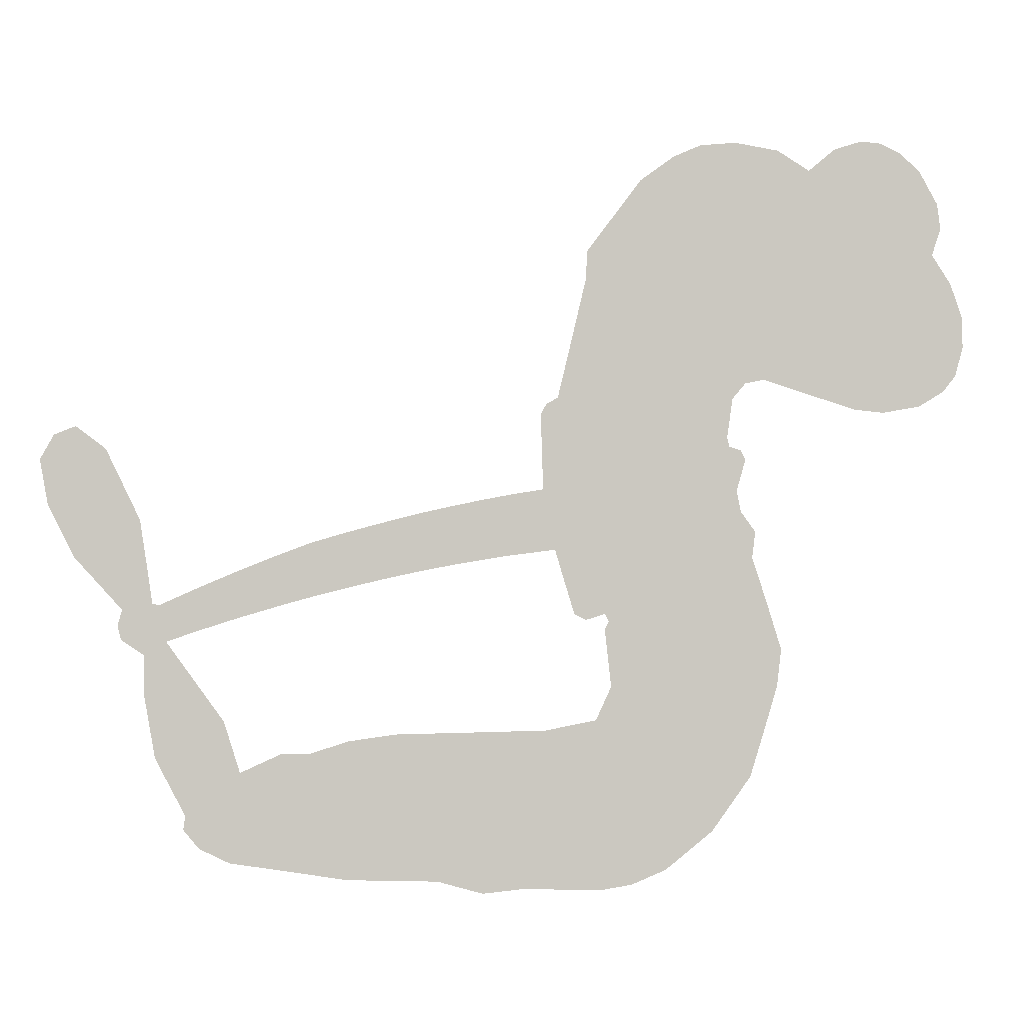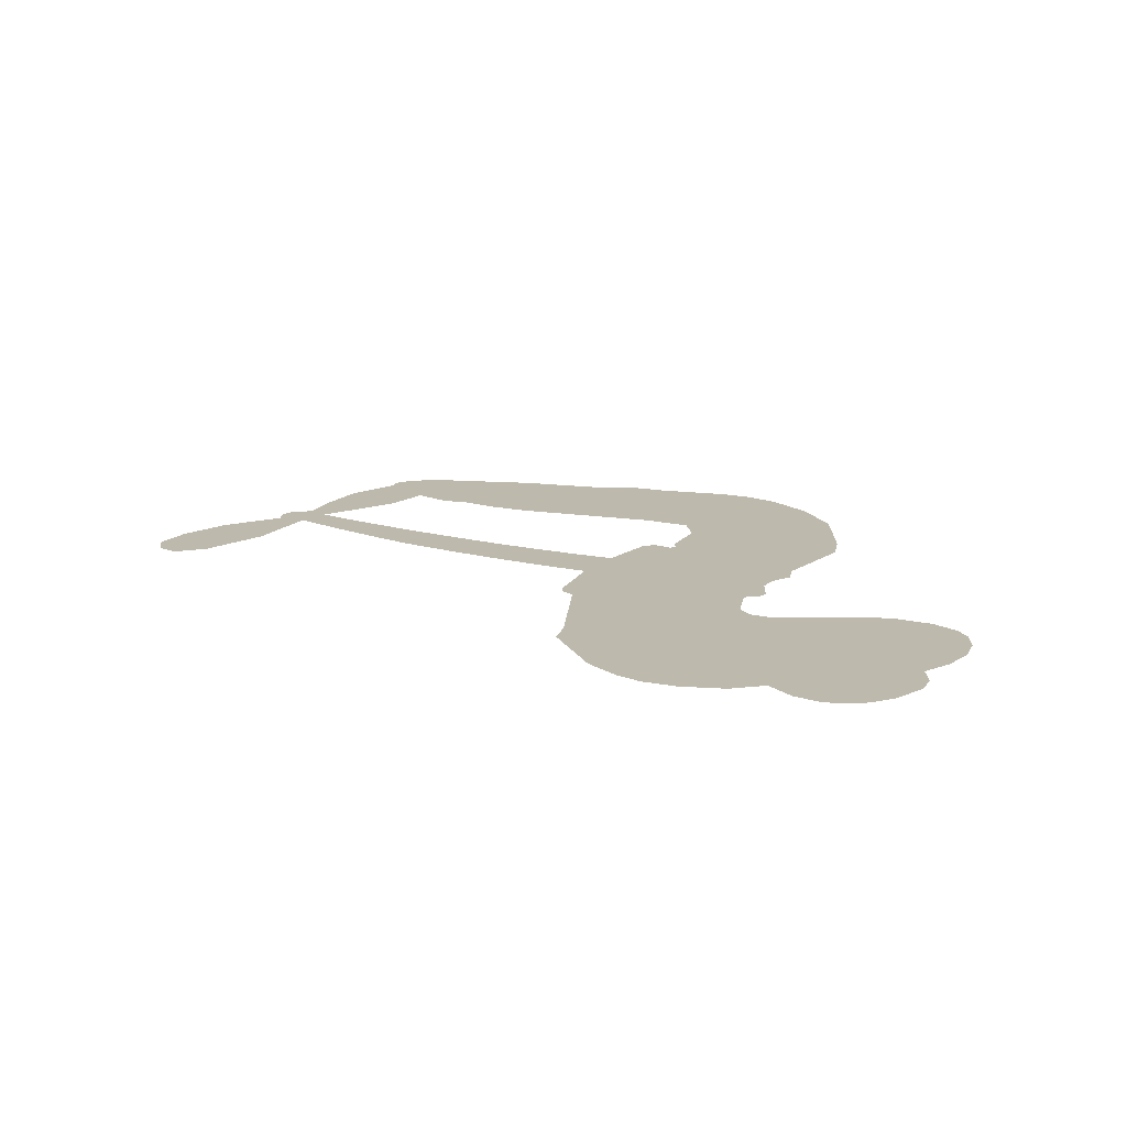
<metadata>
{"format":"obj","ext":"obj","renderer":"f3d","projection":"perspective","resolution":1024,"background":"white","views":[{"elev":-1.5,"azim":173.5,"up":"+Y"},{"elev":15.0,"azim":-162.3,"up":"+Z"}]}
</metadata>
<code>
v -455 44.9 0
v -453.3 49.82 0
v -450.4 54.15 0
v -451.7 58.15 0
v -451.3 61.87 0
v -448.6 66.63 0
v -445.7 69.45 0
v -442.5 70.92 0
v -439.5 71.18 0
v -435.5 69.89 0
v -431.5 66.6 0
v -426.7 69.53 0
v -420.2 70.59 0
v -415 70.08 0
v -410.9 68.33 0
v -406 64.71 0
v -397.9 54.04 0
v -397.6 49.63 0
v -393.5 32.14 0
v -391.8 31.25 0
v -390.9 29.63 0
v -391.3 18.59 0
v -357.2 10.66 0
v -335.3 1.584 0
v -334.3 1.807 0
v -332.5 13.93 0
v -327.6 24.21 0
v -323.3 27.46 0
v -320.2 26.2 0
v -318.2 22.63 0
v -319.4 16.17 0
v -323.1 8.567 0
v -330 0.9278 0
v -329.3 -1.388 0
v -329.9 -3.405 0
v -333.1 -5.576 0
v -333.3 -11.79 0
v -334.8 -20.51 0
v -340.2 -30.97 0
v -343.1 -32.39 0
v -345.5 -31.68 0
v -347.4 -28.08 0
v -347.4 -23.93 0
v -344.6 -15.28 0
v -336.3 -3.699 0
v -393.1 9.68 0
v -395.9 0.1816 0
v -397.6 -0.687 0
v -400.5 0.1862 0
v -401 -0.8712 0
v -400.5 -2.031 0
v -401.4 -10.55 0
v -399.1 -15.47 0
v -391.7 -16.93 0
v -369.5 -17.35 0
v -362.7 -18.28 0
v -356.9 -20.11 0
v -352.9 -20.05 0
v -341.9 -25.05 0
v -339.2 -28.16 0
v -338.9 -30.87 0
v -341.1 -33.63 0
v -345.5 -35.77 0
v -362.4 -38.44 0
v -375.7 -38.85 0
v -382.3 -40.72 0
v -388.5 -40.1 0
v -399.8 -40.46 0
v -404.4 -39.75 0
v -409.5 -37.65 0
v -416.5 -32.03 0
v -422.3 -23.98 0
v -426.4 -10.56 0
v -427 -5.14 0
v -422.7 8.541 0
v -423.2 12.38 0
v -421 15.38 0
v -420.4 18.49 0
v -421.7 23.14 0
v -421 24.54 0
v -419.3 25.05 0
v -418.9 26.37 0
v -419.8 32.23 0
v -421.7 34.54 0
v -424.5 35.1 0
v -438.4 30.73 0
v -442.7 30.3 0
v -448.3 31.28 0
v -452 33.53 0
v -454 35.98 0
v -455.1 40.27 0
v -364.4 4.56 0
v -334.4 0.03314 0
v -416.8 25.06 0
v -402.7 0.6703 0
v -400.9 -6.294 0
v -419.6 22.9 0
v -394.1 29 0
v -394.5 4.932 0
v -350.3 0.7845 0
v -332.3 0.8267 0
v -343.3 -1.356 0
v -339.8 -2.502 0
v -421 20.82 0
v -401.1 2.936 0
v -333.4 7.88 0
v -332.4 -2.042 0
v -331.7 4.535 0
v -342.7 -30.03 0
v -343.3 -28.48 0
v -415.5 29.52 0
v -402.9 -2.437 0
v -418.2 20.39 0
v -448.7 38.16 0
v -440.5 65.82 0
v -422.1 39.74 0
v -391.1 24.11 0
v -398.1 2.3 0
v -346.1 6.336 0
v -340.7 4.011 0
v -405.9 4.694 0
v -399.4 31.64 0
v -416.4 16.09 0
v -416.7 36.83 0
v -398.7 6.885 0
v -337.4 -0.6332 0
v -408.4 -0.5597 0
v -340.4 0.7424 0
v -343.6 2.103 0
v -418.3 11.1 0
v -354.8 -27.09 0
v -340.5 -9.494 0
v -323.3 23.01 0
v -326.6 4.746 0
v -337.5 -25.74 0
v -444.9 59.15 0
v -346.8 -0.2519 0
v -354.8 -23.3 0
v -336.6 -7.902 0
v -361.5 -25.31 0
v -347.4 -22.54 0
v -350.9 -25.14 0
v -416.1 62.08 0
v -400.9 -32.25 0
v -450.8 42.46 0
v -441.3 37.56 0
v -444.7 65.44 0
v -408.3 25.1 0
v -408.1 -7.762 0
v -330 19.07 0
v -329.3 7.876 0
v -448.1 57.13 0
v -444 51.51 0
v -444.7 55.3 0
v -437.6 54.67 0
v -441 57.42 0
v -354 -37.08 0
v -346.6 -27.26 0
v -414.4 65.93 0
v -405.6 51.33 0
v -401.5 -36.49 0
v -440.9 33.71 0
v -431.4 32.92 0
v -445.2 35.22 0
v -412.5 26.28 0
v -404.3 -8.128 0
v -406.8 -13.87 0
v -441.2 53.79 0
v -438.5 47.63 0
v -435.2 60.97 0
v -441.5 61.66 0
v -419.3 65.78 0
v -410.7 62.01 0
v -401.4 51.6 0
v -394.2 -40.3 0
v -406.1 -33.58 0
v -413.5 21.48 0
v -408.3 33.23 0
v -437.5 58.22 0
v -432.3 56.22 0
v -401.9 59.37 0
v -415.9 33.2 0
v -398.1 -34.86 0
v -394.4 -28.82 0
v -411.4 30.35 0
v -403.8 55.34 0
v -395.6 40.88 0
v -412.6 34.77 0
v -406.8 59.11 0
v -411 43.05 0
v -403 43.97 0
v -412.9 39.14 0
v -401.1 47.56 0
v -407.4 38.76 0
v -417.3 43.78 0
v -396.6 45.25 0
v -416.3 40.36 0
v -399.4 42.28 0
v -402.9 39.46 0
v -398.8 37.98 0
v -402.2 35.06 0
v -394.5 36.51 0
v -404.2 30.55 0
v -397.6 34.68 0
v -419.9 37.3 0
v -405.8 1.476 0
v -409.1 2.965 0
v -410.6 9.445 0
v -415 -0.2134 0
v -321 19.79 0
v -325.5 19.01 0
v -327.8 14.84 0
v -444.6 42.94 0
v -444.9 39.08 0
v -399.9 21.68 0
v -448.5 49.79 0
v -429.1 40.37 0
v -402.8 -14.24 0
v -405.4 -21.04 0
v -402.2 -18.35 0
v -405.7 -17.39 0
v -412.5 -17.44 0
v -409.1 -19.5 0
v -399.6 -24.56 0
v -414.3 -24.52 0
v -402 -21.88 0
v -404.9 -26.75 0
v -397.2 -20.11 0
v -412.4 -21.25 0
v -424.4 -17.28 0
v -409.5 -25.18 0
v -435.8 65.41 0
v -438.2 62.82 0
v -423.1 67.52 0
v -427 64.66 0
v -422.8 63.03 0
v -426.9 58.72 0
v -408.5 66.52 0
v -411.3 65.19 0
v -406.2 -36.91 0
v -411.3 -32.68 0
v -433.5 50.57 0
v -404 62.04 0
v -413.5 54.19 0
v -414 12.3 0
v -415.1 7.543 0
v -407.5 16.59 0
v -411.9 16.26 0
v -409.5 13.21 0
v -405.3 9.971 0
v -419.3 -6.948 0
v -329.6 11.58 0
v -325.7 11.53 0
v -321.2 12.37 0
v -323.3 15.74 0
v -447.6 41.4 0
v -447.8 45.61 0
v -443.8 47.19 0
v -395.1 21.49 0
v -400.8 26.71 0
v -447.2 52.97 0
v -425.7 38.66 0
v -425.3 43.74 0
v -428 34.01 0
v -435.9 36.15 0
v -430.7 36.79 0
v -433.8 40.35 0
v -431.5 45.4 0
v -404.2 -30.4 0
v -400.8 -28.32 0
v -408.3 -29.32 0
v -412.6 -28.54 0
v -395 -24.18 0
v -380.6 -17.15 0
v -393.3 -20.57 0
v -390.6 -23.98 0
v -386.2 -17.04 0
v -389.9 -28.47 0
v -391.9 -32.3 0
v -382.7 -24.9 0
v -389.4 -20.15 0
v -395.5 -32.26 0
v -390 -36.12 0
v -386.8 -25.63 0
v -385.2 -21.33 0
v -385 -36.48 0
v -381.2 -21.15 0
v -383.9 -30.72 0
v -375.4 -25.65 0
v -387.8 -31.99 0
v -375.1 -17.24 0
v -378.9 -24.23 0
v -380.2 -28.4 0
v -375.7 -21.43 0
v -379.1 -34.15 0
v -370.3 -23.02 0
v -395.4 -16.19 0
v -430.8 62.09 0
v -434.5 53.74 0
v -436.9 51.31 0
v -431.1 52.99 0
v -428.8 55.68 0
v -429.7 49.11 0
v -422.5 53.9 0
v -427.4 52.15 0
v -425.3 48.23 0
v -421.3 45.96 0
v -420.4 42.67 0
v -416.8 49.5 0
v -421.6 49.96 0
v -410.9 57.67 0
v -415 58.06 0
v -409.2 53.71 0
v -420 58.91 0
v -418 54.63 0
v -411.8 49.53 0
v -411.7 5.78 0
v -414.9 3.667 0
v -424.9 1.701 0
v -419.2 5.426 0
v -423.8 5.128 0
v -421.4 2.446 0
v -422.2 -2.671 0
v -407.7 7.598 0
v -402.7 6.96 0
v -400.6 11.28 0
v -423.5 -7.457 0
v -417 -19.35 0
v -451.5 46.45 0
v -394.8 25.27 0
v -404.7 26.68 0
v -407.8 29.06 0
v -404.7 21.87 0
v -397.6 28.49 0
v -434.9 31.83 0
v -428.6 43.68 0
v -434.8 47.06 0
v -437.3 43.26 0
v -441 44.49 0
v -381.3 -37.14 0
v -375.8 -30.56 0
v -430.2 58.82 0
v -423.5 59.54 0
v -414.3 46.41 0
v -418.1 -2.962 0
v -413.7 -6.562 0
v -426 -1.721 0
v -396.9 10.29 0
v -394.2 14.53 0
v -403.9 14.11 0
v -399.1 16.26 0
v -398.1 24.58 0
v -409 20.73 0
v -437.9 39.45 0
v -375 -34.69 0
v -369 -38.64 0
v -368.4 -31.23 0
v -372.4 -38.74 0
v -370.8 -34.86 0
v -366.5 -35.12 0
v -372.1 -31.37 0
v -370.4 -27.37 0
v -362.8 -30.85 0
v -366.2 -25.27 0
v -363.8 -22.09 0
v -360.1 -21.89 0
v -366.1 -17.81 0
v -378.7 7.574 0
v -374 15.23 0
v -395.8 17.87 0
v -402.9 18.14 0
v -362.7 -34.65 0
v -357.5 -32.71 0
v -358.2 -37.75 0
v -350.8 -30.29 0
v -367.2 -21.18 0
v -385.9 8.762 0
v -354.4 -30.74 0
v -349.7 -36.42 0
v -352.2 -33.67 0
v -348.1 -33 0
v -382.6 17.07 0
v -390.9 15.3 0
v -386.9 17.89 0
v -342.2 -23.37 0
v -338.5 -21.9 0
v -338.6 -15.87 0
v -346 -19.61 0
v -341.7 -19.1 0
v -447.3 62.4 0
v -406.5 -4.079 0
v -410.6 -3.96 0
v -406.9 42.8 0
v -406.1 47.03 0
v -405.7 35.64 0
v -419.4 -28.02 0
v -418.3 -24.15 0
v -372.3 -19.85 0
v -420.8 -12.69 0
v -416.3 -14.54 0
v -411.7 -12.27 0
v -417.3 -10.53 0
v -408.6 -11.07 0
v -414 -9.905 0
v -365.7 -28.83 0
v -358.8 -28.62 0
v -357.9 -25.13 0
v -385.5 13.44 0
v -389.5 9.216 0
v -381.9 10.76 0
v -378.3 16.18 0
v -371.5 6.175 0
v -377.6 11.86 0
v -375.1 6.903 0
v -365.6 13.07 0
v -372.5 10.79 0
v -368.1 9.254 0
v -369.8 14.18 0
v -368 5.392 0
v -334 -16.15 0
v -337.3 -12.03 0
v -342.6 -12.39 0
v -409.7 46.52 0
v -425.4 -13.92 0
v -420.3 -16.85 0
v -423.4 -20.64 0
v -419.9 -21.07 0
v -388.8 12.62 0
v -351.6 8.563 0
v -349.9 4.861 0
v -357.3 2.778 0
v -353.8 1.812 0
v -354.6 5.81 0
v -358.7 6.761 0
v -361.4 11.9 0
v -364 8.709 0
v -393.7 -35.54 0
v -397.1 -38.24 0
f 112 206 391
f 186 160 174
f 75 130 76
f 203 122 201
f 105 121 206
f 45 107 93
f 51 50 112
f 123 78 77
f 89 88 114
f 125 118 99
f 1 91 145
f 162 164 87
f 25 108 106
f 43 42 110
f 80 79 97
f 126 93 24
f 58 138 142
f 179 299 180
f 128 129 102
f 105 125 325
f 52 166 167
f 143 159 172
f 240 176 70
f 142 138 131
f 176 240 161
f 223 231 219
f 59 158 109
f 95 112 50
f 117 21 98
f 113 94 97
f 97 104 113
f 104 78 113
f 349 383 22
f 166 112 391
f 105 95 49
f 74 73 327
f 51 112 96
f 82 94 111
f 107 34 101
f 52 218 53
f 323 345 322
f 203 260 122
f 90 89 114
f 167 221 218
f 145 256 257
f 91 90 114
f 298 232 170
f 98 19 334
f 282 183 437
f 77 76 130
f 4 3 152
f 152 5 4
f 56 365 366
f 45 126 103
f 115 9 8
f 8 7 147
f 45 139 36
f 106 151 252
f 147 7 6
f 381 158 375
f 114 145 91
f 246 208 245
f 136 154 156
f 10 9 115
f 19 122 334
f 205 83 124
f 17 174 18
f 84 205 116
f 165 111 94
f 182 83 111
f 162 146 164
f 239 15 159
f 206 207 127
f 129 137 102
f 236 234 235
f 350 250 326
f 172 159 14
f 180 302 342
f 126 45 93
f 322 318 320
f 239 238 15
f 211 150 212
f 5 152 390
f 136 152 154
f 25 93 101
f 31 30 210
f 107 45 36
f 124 192 197
f 161 183 144
f 119 430 137
f 120 119 129
f 296 364 376
f 359 361 355
f 287 274 285
f 363 373 406
f 276 285 281
f 50 49 95
f 53 218 220
f 275 54 297
f 49 48 118
f 126 128 103
f 274 287 294
f 58 57 138
f 78 123 113
f 407 406 131
f 118 105 49
f 375 158 142
f 68 161 69
f 61 109 62
f 421 139 132
f 109 60 59
f 166 52 96
f 423 394 160
f 60 109 61
f 348 349 351
f 85 84 116
f 141 58 142
f 162 87 86
f 43 110 385
f 134 32 151
f 386 385 135
f 110 42 41
f 110 135 385
f 102 103 128
f 57 366 407
f 40 110 41
f 40 39 110
f 421 387 420
f 119 137 129
f 141 158 59
f 37 36 139
f 105 206 95
f 47 118 48
f 94 81 97
f 95 206 112
f 430 433 432
f 432 100 430
f 413 416 369
f 82 81 94
f 177 165 94
f 98 20 19
f 98 21 20
f 97 79 104
f 63 62 109
f 108 151 106
f 117 330 259
f 210 133 211
f 93 107 101
f 83 82 111
f 259 22 117
f 348 99 46
f 47 99 118
f 24 93 25
f 132 139 45
f 35 34 107
f 126 24 128
f 101 34 33
f 118 125 105
f 130 123 77
f 115 8 147
f 128 24 120
f 108 101 33
f 27 133 28
f 108 33 134
f 255 253 254
f 185 111 165
f 28 133 29
f 133 30 29
f 129 128 120
f 110 39 135
f 159 15 14
f 145 114 256
f 193 160 394
f 101 108 25
f 389 388 385
f 36 35 107
f 168 154 153
f 81 80 97
f 372 373 363
f 151 108 134
f 214 114 164
f 145 257 329
f 163 265 335
f 179 233 171
f 390 6 5
f 147 390 171
f 113 123 177
f 177 123 248
f 209 346 392
f 397 396 225
f 261 154 152
f 27 150 211
f 253 252 151
f 152 136 390
f 3 2 216
f 168 169 300
f 261 152 3
f 168 156 154
f 261 153 154
f 234 236 172
f 179 156 155
f 147 171 115
f 64 374 372
f 375 380 381
f 141 142 158
f 142 131 375
f 172 14 13
f 143 173 239
f 308 205 197
f 196 198 187
f 283 175 67
f 161 144 176
f 264 266 163
f 214 146 213
f 85 262 264
f 262 85 116
f 114 88 164
f 87 164 88
f 177 94 113
f 332 148 331
f 112 166 96
f 166 149 403
f 346 209 345
f 223 219 221
f 169 168 153
f 155 156 168
f 265 162 86
f 162 265 146
f 179 180 170
f 11 10 232
f 136 156 171
f 171 156 179
f 12 234 13
f 172 13 234
f 173 311 189
f 189 311 313
f 16 173 189
f 200 198 199
f 288 280 284
f 183 282 144
f 270 184 224
f 70 176 241
f 245 248 123
f 148 165 177
f 188 194 192
f 188 182 185
f 179 155 299
f 179 170 233
f 299 300 242
f 301 302 180
f 188 192 124
f 17 181 186
f 83 182 124
f 438 161 68
f 437 283 279
f 288 290 286
f 220 226 228
f 332 165 148
f 188 185 178
f 17 186 174
f 189 186 181
f 174 193 18
f 185 182 111
f 202 187 200
f 182 188 124
f 16 189 243
f 311 173 312
f 189 313 186
f 194 190 192
f 18 193 196
f 194 188 178
f 190 195 197
f 160 193 174
f 198 196 193
f 122 204 201
f 393 194 199
f 160 313 316
f 304 314 343
f 190 197 192
f 198 193 191
f 197 195 308
f 199 191 393
f 198 191 199
f 395 194 178
f 198 200 187
f 201 200 199
f 204 19 202
f 395 199 194
f 201 395 203
f 332 178 185
f 204 202 200
f 260 331 333
f 201 204 200
f 19 204 122
f 83 205 84
f 197 205 124
f 207 206 121
f 206 127 391
f 324 317 207
f 130 320 246
f 250 350 249
f 123 130 245
f 127 207 209
f 207 121 324
f 30 133 210
f 133 27 211
f 150 26 212
f 210 211 255
f 252 212 26
f 253 255 212
f 146 354 339
f 258 153 216
f 146 214 164
f 256 214 213
f 353 247 333
f 348 46 349
f 2 1 329
f 216 257 258
f 307 263 308
f 354 267 338
f 52 167 218
f 221 220 218
f 221 167 223
f 269 270 227
f 219 226 220
f 53 220 228
f 167 222 223
f 219 220 221
f 402 400 404
f 328 225 229
f 222 229 223
f 269 227 271
f 226 227 224
f 224 273 228
f 397 72 396
f 71 70 241
f 227 226 219
f 226 224 228
f 223 229 231
f 144 269 176
f 273 224 184
f 297 53 228
f 399 251 327
f 231 229 225
f 400 402 399
f 426 427 425
f 71 241 272
f 219 231 227
f 10 115 232
f 233 115 171
f 170 232 233
f 115 233 232
f 11 235 12
f 234 12 235
f 11 232 298
f 236 143 172
f 235 11 298
f 235 237 343
f 299 301 180
f 237 302 304
f 143 239 159
f 173 16 238
f 173 238 239
f 70 69 240
f 161 240 69
f 176 269 271
f 271 231 272
f 338 268 337
f 262 263 217
f 314 312 143
f 189 181 243
f 316 313 244
f 246 245 130
f 249 248 245
f 319 322 321
f 318 207 317
f 250 249 208
f 215 260 333
f 249 245 208
f 248 247 353
f 250 208 324
f 247 248 249
f 325 250 324
f 325 326 250
f 230 399 424
f 400 222 401
f 106 252 26
f 253 151 32
f 255 254 31
f 212 252 253
f 210 255 31
f 253 32 254
f 212 255 211
f 214 256 114
f 257 256 213
f 257 213 258
f 216 2 329
f 339 258 213
f 169 153 258
f 330 117 98
f 326 351 350
f 331 260 203
f 259 330 352
f 3 216 261
f 153 261 216
f 263 262 116
f 266 264 262
f 310 304 305
f 301 242 303
f 265 266 267
f 266 262 217
f 267 266 217
f 265 163 266
f 268 267 217
f 268 338 267
f 263 336 217
f 268 303 337
f 270 269 144
f 227 231 271
f 270 144 282
f 227 270 224
f 272 231 225
f 176 271 241
f 272 225 396
f 241 271 272
f 184 278 276
f 228 273 275
f 276 284 285
f 285 274 277
f 273 276 275
f 284 276 278
f 184 276 273
f 54 275 281
f 175 283 437
f 276 281 275
f 279 184 282
f 278 184 279
f 437 279 282
f 290 288 284
f 376 398 296
f 277 54 281
f 282 184 270
f 438 183 161
f 66 286 67
f 67 286 283
f 279 290 278
f 284 280 285
f 285 280 287
f 277 281 285
f 340 65 295
f 278 290 284
f 292 287 280
f 294 287 292
f 340 286 66
f 341 293 295
f 292 280 293
f 358 359 355
f 279 283 290
f 286 290 283
f 293 280 288
f 291 294 398
f 294 292 289
f 295 293 288
f 289 292 293
f 294 289 296
f 294 291 274
f 340 288 286
f 293 341 289
f 361 362 341
f 365 376 364
f 342 170 180
f 275 297 228
f 237 235 298
f 300 299 155
f 301 299 242
f 168 300 155
f 337 300 169
f 242 337 303
f 342 302 237
f 305 301 303
f 311 312 244
f 336 303 268
f 307 310 306
f 301 305 302
f 305 303 306
f 303 336 306
f 304 302 305
f 307 306 263
f 305 306 310
f 308 263 116
f 307 195 309
f 308 116 205
f 195 307 308
f 309 344 316
f 309 244 315
f 307 309 310
f 315 310 309
f 312 173 143
f 313 311 244
f 314 143 236
f 315 312 314
f 244 309 316
f 186 313 160
f 343 314 236
f 315 314 304
f 315 304 310
f 244 312 315
f 344 309 195
f 393 394 423
f 208 246 317
f 318 317 246
f 75 320 130
f 207 318 209
f 323 251 345
f 320 318 246
f 320 321 322
f 322 319 323
f 320 75 321
f 318 322 209
f 347 74 323
f 327 323 74
f 317 324 208
f 325 324 121
f 105 325 121
f 326 325 125
f 348 326 125
f 350 247 249
f 230 425 399
f 323 327 251
f 427 397 328
f 73 399 327
f 145 329 1
f 216 329 257
f 334 330 98
f 215 352 260
f 332 331 203
f 331 148 333
f 178 332 203
f 332 185 165
f 353 333 148
f 371 247 350
f 122 260 334
f 334 260 352
f 336 263 306
f 265 86 335
f 268 217 336
f 300 337 242
f 337 169 338
f 169 258 339
f 265 354 146
f 146 339 213
f 169 339 338
f 65 340 66
f 288 340 295
f 65 355 295
f 341 295 355
f 237 298 342
f 170 342 298
f 235 343 236
f 304 343 237
f 195 190 344
f 423 344 190
f 346 345 251
f 322 345 209
f 399 425 400
f 391 392 149
f 99 348 125
f 323 319 347
f 413 410 368
f 259 370 22
f 215 351 370
f 326 348 351
f 371 333 247
f 370 351 349
f 371 215 333
f 259 352 215
f 334 352 330
f 148 177 353
f 248 353 177
f 267 354 265
f 339 354 338
f 360 363 357
f 289 341 362
f 357 359 360
f 358 356 359
f 364 140 365
f 360 359 356
f 355 65 358
f 361 359 357
f 356 64 360
f 364 405 140
f 361 357 362
f 355 361 341
f 357 363 405
f 289 362 296
f 360 64 372
f 374 157 373
f 296 362 364
f 362 357 405
f 366 365 140
f 398 376 55
f 366 140 407
f 56 366 57
f 417 415 418
f 365 56 367
f 428 384 383
f 22 370 349
f 215 370 259
f 350 351 371
f 215 371 351
f 373 157 380
f 363 360 372
f 378 375 131
f 373 378 406
f 372 374 373
f 381 380 379
f 365 367 376
f 55 376 367
f 377 410 408
f 46 383 349
f 406 378 131
f 373 380 378
f 63 381 379
f 380 375 378
f 157 379 380
f 63 109 381
f 158 381 109
f 408 382 384
f 22 383 384
f 386 135 38
f 377 408 428
f 428 46 409
f 385 386 389
f 387 386 38
f 389 44 388
f 421 420 37
f 422 44 387
f 386 387 389
f 43 385 388
f 44 389 387
f 171 390 136
f 6 390 147
f 392 391 127
f 166 391 149
f 209 392 127
f 149 392 346
f 394 393 191
f 190 194 393
f 193 394 191
f 423 160 316
f 203 395 178
f 199 395 201
f 272 396 71
f 222 328 229
f 328 397 225
f 291 398 55
f 294 296 398
f 400 328 222
f 401 222 167
f 399 402 251
f 167 403 401
f 404 149 346
f 404 400 401
f 346 251 402
f 166 403 167
f 404 403 149
f 404 401 403
f 346 402 404
f 140 405 363
f 362 405 364
f 407 131 138
f 363 406 140
f 407 138 57
f 140 406 407
f 410 377 368
f 413 411 410
f 428 408 384
f 382 408 410
f 413 414 416
f 382 410 411
f 369 411 413
f 416 414 412
f 436 434 435
f 413 368 414
f 417 416 412
f 92 436 419
f 418 369 416
f 417 419 436
f 139 421 37
f 417 418 416
f 417 412 419
f 387 38 420
f 422 421 132
f 344 423 316
f 421 422 387
f 393 423 190
f 72 397 427
f 399 73 424
f 400 425 328
f 425 427 328
f 425 230 426
f 72 427 426
f 46 428 383
f 377 428 409
f 119 429 430
f 137 430 100
f 432 433 431
f 429 23 433
f 434 431 433
f 433 430 429
f 434 433 23
f 415 417 436
f 92 431 434
f 434 436 92
f 434 23 435
f 415 436 435
f 437 183 438
f 68 175 438
f 437 438 175

</code>
